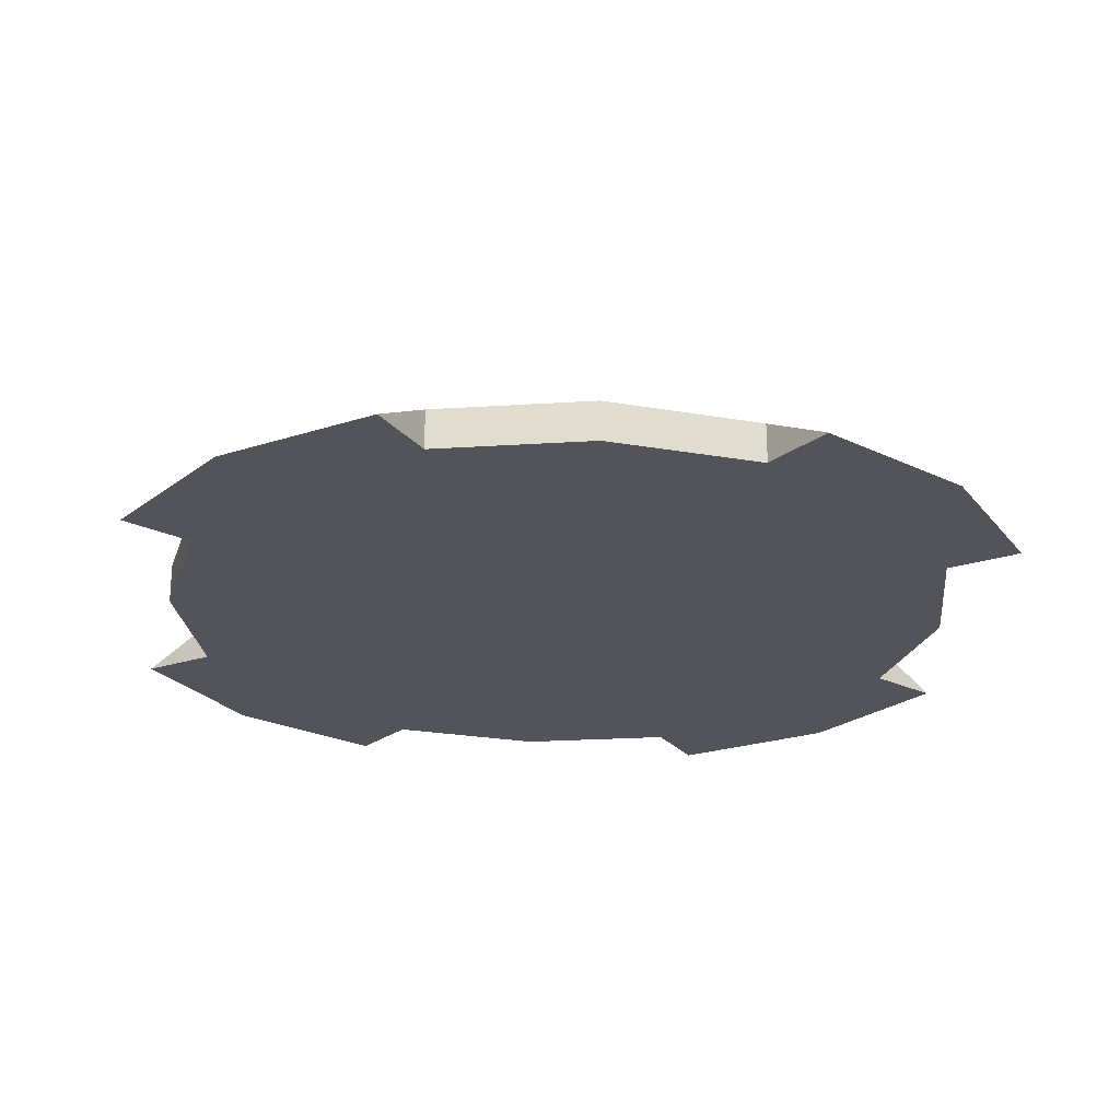
<metadata>
{"format":"obj","ext":"obj","renderer":"f3d","projection":"perspective","resolution":1024,"background":"white","views":[{"elev":-23.8,"azim":-95.1,"up":"+Y"}]}
</metadata>
<code>
g ZBrushPolyMesh3D
v -3.21e-06 -10.12 1.435
v 0.5492 -10.12 1.326
v 1.015 -10.12 1.015
v 1.326 -10.12 0.5492
v 1.435 -10.12 -3.5e-07
v 1.326 -10.12 -0.5492
v 1.015 -10.12 -1.015
v 0.5492 -10.12 -1.326
v 9.4e-07 -10.12 -1.435
v -0.5492 -10.12 -1.326
v -1.015 -10.12 -1.015
v -1.326 -10.12 -0.5492
v -1.435 -10.12 -5.3e-07
v -1.326 -10.12 0.5492
v -1.015 -10.12 1.015
v -0.5492 -10.12 1.326
v 0.5492 -10.31 1.326
v 1.015 -10.31 1.015
v 1.326 -10.31 0.5492
v 1.326 -10.31 -0.5492
v 1.015 -10.31 -1.015
v 0.5492 -10.31 -1.326
v -0.5492 -10.31 -1.326
v -1.015 -10.31 -1.015
v -1.326 -10.31 -0.5492
v -1.326 -10.31 0.5492
v -1.015 -10.31 1.015
v -0.5492 -10.31 1.326
v 0.5492 -10.49 1.326
v 0 -10.49 -0
v 0 -10.49 1.435
v 1.015 -10.49 1.015
v 1.326 -10.49 0.5492
v 1.435 -10.49 -0
v 1.326 -10.49 -0.5492
v 1.015 -10.49 -1.015
v 0.5492 -10.49 -1.326
v 0 -10.49 -1.435
v -0.5492 -10.49 -1.326
v -1.015 -10.49 -1.015
v -1.326 -10.49 -0.5492
v -1.435 -10.49 -0
v -1.326 -10.49 0.5492
v -1.015 -10.49 1.015
v -0.5492 -10.49 1.326
v 0.6971 -10.49 1.683
v 1.46e-06 -10.49 1.822
v 1.34e-06 -10.31 1.822
v 0.6971 -10.31 1.683
v 1.288 -10.49 1.288
v 1.288 -10.31 1.288
v 1.683 -10.49 0.6971
v 1.683 -10.31 0.6971
v 1.822 -10.49 -1.4e-06
v 1.822 -10.31 -1.67e-06
v 1.683 -10.49 -0.6971
v 1.683 -10.31 -0.6971
v 1.288 -10.49 -1.288
v 1.288 -10.31 -1.288
v 0.6971 -10.49 -1.683
v 0.6971 -10.31 -1.683
v 1.59e-06 -10.49 -1.822
v 1.82e-06 -10.31 -1.822
v -0.6971 -10.49 -1.683
v -0.6971 -10.31 -1.683
v -1.288 -10.49 -1.288
v -1.288 -10.31 -1.288
v -1.683 -10.49 -0.6971
v -1.683 -10.31 -0.6971
v -1.822 -10.49 -2.15e-06
v -1.822 -10.31 1.4e-06
v -1.683 -10.49 0.6971
v -1.683 -10.31 0.6971
v -1.288 -10.49 1.288
v -1.288 -10.31 1.288
v -0.6971 -10.49 1.683
v -0.6971 -10.31 1.683
v 0.4803 -10.05 1.159
v 7e-08 -10.05 1.255
v 0.8874 -10.05 0.8874
v 1.159 -10.05 0.4803
v 1.255 -10.05 4.1e-07
v 1.159 -10.05 -0.4803
v 0.8874 -10.05 -0.8874
v 0.4803 -10.05 -1.159
v 1.87e-06 -10.05 -1.255
v -0.4803 -10.05 -1.159
v -0.8874 -10.05 -0.8874
v -1.159 -10.05 -0.4803
v -1.255 -10.05 3.58e-06
v -1.159 -10.05 0.4803
v -0.8874 -10.05 0.8874
v -0.4803 -10.05 1.159
v 0.4615 -10.05 1.114
v -1.53e-06 -10.05 1.206
v 0.8528 -10.05 0.8528
v 1.114 -10.05 0.4615
v 1.206 -10.05 2.92e-06
v 1.114 -10.05 -0.4615
v 0.8528 -10.05 -0.8528
v 0.4615 -10.05 -1.114
v -3.01e-06 -10.05 -1.206
v -0.4615 -10.05 -1.114
v -0.8528 -10.05 -0.8528
v -1.114 -10.05 -0.4615
v -1.206 -10.05 -5.7e-07
v -1.114 -10.05 0.4615
v -0.8528 -10.05 0.8528
v -0.4615 -10.05 1.114
v 0.4418 -10.05 1.066
v -1.12e-06 -10.05 1.154
v 0.8163 -10.05 0.8163
v 1.066 -10.05 0.4418
v 1.154 -10.05 -1.38e-06
v 1.066 -10.05 -0.4418
v 0.8163 -10.05 -0.8163
v 0.4418 -10.05 -1.066
v -4.3e-07 -10.05 -1.154
v -0.4418 -10.05 -1.066
v -0.8163 -10.05 -0.8163
v -1.066 -10.05 -0.4418
v -1.154 -10.05 1.25e-06
v -1.066 -10.05 0.4418
v -0.8163 -10.05 0.8163
v -0.4418 -10.05 1.066
v 0.4229 -10.05 1.021
v 1.18e-06 -10.05 1.105
v 0.7815 -10.05 0.7815
v 1.021 -10.05 0.4229
v 1.105 -10.05 5.3e-07
v 1.021 -10.05 -0.4229
v 0.7815 -10.05 -0.7815
v 0.4229 -10.05 -1.021
v 1.77e-06 -10.05 -1.105
v -0.4229 -10.05 -1.021
v -0.7815 -10.05 -0.7815
v -1.021 -10.05 -0.4229
v -1.105 -10.05 1e-06
v -1.021 -10.05 0.4229
v -0.7815 -10.05 0.7815
v -0.4229 -10.05 1.021
v 0 -10.21 -0
v 0.4229 -10.21 1.021
v -4.3e-07 -10.21 1.105
v 0.7815 -10.21 0.7815
v 1.021 -10.21 0.4229
v 1.105 -10.21 -3.24e-06
v 1.021 -10.21 -0.4229
v 0.7815 -10.21 -0.7815
v 0.4229 -10.21 -1.021
v -1.55e-06 -10.21 -1.105
v -0.4229 -10.21 -1.021
v -0.7815 -10.21 -0.7815
v -1.021 -10.21 -0.4229
v -1.105 -10.21 1.4e-06
v -1.021 -10.21 0.4229
v -0.7815 -10.21 0.7815
v -0.4229 -10.21 1.021
v 2.19e-06 -10.03 1.154
v 0.4418 -10.03 1.066
v 0.4615 -10.03 1.114
v 1.54e-06 -10.03 1.206
v 0.8163 -10.03 0.8163
v 0.8528 -10.03 0.8528
v 1.066 -10.03 0.4418
v 1.114 -10.03 0.4615
v 1.154 -10.03 1.9e-07
v 1.206 -10.03 -2.11e-06
v 1.066 -10.03 -0.4418
v 1.114 -10.03 -0.4615
v 0.8163 -10.03 -0.8163
v 0.8528 -10.03 -0.8528
v 0.4418 -10.03 -1.066
v 0.4615 -10.03 -1.114
v -1.24e-06 -10.03 -1.154
v -3.6e-07 -10.03 -1.206
v -0.4418 -10.03 -1.066
v -0.4615 -10.03 -1.114
v -0.8163 -10.03 -0.8163
v -0.8528 -10.03 -0.8528
v -1.066 -10.03 -0.4418
v -1.114 -10.03 -0.4615
v -1.154 -10.03 -3.65e-06
v -1.206 -10.03 -1e-08
v -1.066 -10.03 0.4418
v -1.114 -10.03 0.4615
v -0.8163 -10.03 0.8163
v -0.8528 -10.03 0.8528
v -0.4418 -10.03 1.066
v -0.4615 -10.03 1.114
v 1.539 -10.49 1.539
v 0.8902 -10.49 1.972
v 1.972 -10.49 0.8902
v 1.539 -10.49 -1.539
v 1.972 -10.49 -0.8902
v 0.8902 -10.49 -1.972
v -1.539 -10.49 -1.539
v -0.8902 -10.49 -1.972
v -1.972 -10.49 -0.8902
v -1.539 -10.49 1.539
v -1.972 -10.49 0.8902
v -0.8902 -10.49 1.972
v -2.53e-06 -10.16 1.515
v 1.83e-06 -10.27 1.742
v 0.5796 -10.27 1.626
v 0.493 -10.16 1.417
v 1.742 -10.27 -1.21e-06
v 1.515 -10.16 1.65e-06
v 1.417 -10.16 0.493
v 1.626 -10.27 0.5796
v 1.626 -10.27 -0.5796
v 1.417 -10.16 -0.493
v 1.13e-06 -10.27 -1.742
v 2.01e-06 -10.16 -1.515
v 0.493 -10.16 -1.417
v 0.5796 -10.27 -1.626
v -0.5796 -10.27 -1.626
v -0.493 -10.16 -1.417
v -1.742 -10.27 3.12e-06
v -1.515 -10.16 -1.99e-06
v -1.417 -10.16 -0.493
v -1.626 -10.27 -0.5796
v -1.626 -10.27 0.5796
v -1.417 -10.16 0.493
v -0.493 -10.16 1.417
v -0.5796 -10.27 1.626
v -2.35e-06 -10.21 1.493
v 0.4887 -10.21 1.395
v 0.5753 -10.31 1.605
v 1.79e-06 -10.31 1.72
v 1.72 -10.31 -3e-08
v 1.605 -10.31 0.5753
v 1.395 -10.21 0.4887
v 1.493 -10.21 6.5e-07
v 1.395 -10.21 -0.4887
v 1.605 -10.31 -0.5753
v -6.1e-07 -10.31 -1.72
v 0.5753 -10.31 -1.605
v 0.4887 -10.21 -1.395
v -2.4e-06 -10.21 -1.493
v -0.4887 -10.21 -1.395
v -0.5753 -10.31 -1.605
v -1.72 -10.31 2.56e-06
v -1.605 -10.31 -0.5753
v -1.395 -10.21 -0.4887
v -1.493 -10.21 5.4e-07
v -1.395 -10.21 0.4887
v -1.605 -10.31 0.5753
v -0.5753 -10.31 1.605
v -0.4887 -10.21 1.395
v 9.315e-05 -9.924 -0.004176
v 9.271e-05 -9.989 1.062
v 0.408 -9.989 0.981
v 0.7539 -9.989 0.7498
v 0.985 -9.989 0.4039
v 1.066 -9.989 -0.004179
v 0.985 -9.989 -0.4122
v 0.7539 -9.989 -0.7582
v 0.408 -9.989 -0.9893
v 8.931e-05 -9.989 -1.07
v -0.408 -9.989 -0.9893
v -0.7539 -9.989 -0.7582
v -0.985 -9.989 -0.4122
v -1.066 -9.989 -0.004176
v -0.985 -9.989 0.4039
v -0.7539 -9.989 0.7498
v -0.408 -9.989 0.981
v 9.038e-05 -10.21 1.062
v 0.408 -10.21 0.981
v 0.7539 -10.21 0.7498
v 0.985 -10.21 0.4039
v 1.066 -10.21 -0.004177
v 0.985 -10.21 -0.4122
v 0.7539 -10.21 -0.7582
v 0.408 -10.21 -0.9893
v 9.181e-05 -10.21 -1.07
v -0.408 -10.21 -0.9893
v -0.7539 -10.21 -0.7582
v -0.985 -10.21 -0.4122
v -1.066 -10.21 -0.004177
v -0.985 -10.21 0.4039
v -0.7539 -10.21 0.7498
v -0.408 -10.21 0.981
v 9.2e-05 -10.21 -0.004176
v 0.3647 -9.924 0.8765
v 0.6739 -9.924 0.6698
v 0.8805 -9.924 0.3606
v 0.8806 -9.924 -0.3689
v 0.6739 -9.924 -0.6782
v 0.3647 -9.924 -0.8848
v -0.3647 -9.924 -0.8848
v -0.6739 -9.924 -0.6782
v -0.8805 -9.924 -0.369
v -0.8805 -9.924 0.3606
v -0.6739 -9.924 0.6698
v -0.3647 -9.924 0.8765
v 0.1174 -9.924 0.2792
v 0.2169 -9.924 0.2127
v 0.2834 -9.924 0.1132
v 0.2834 -9.924 -0.1215
v 0.2169 -9.924 -0.221
v 0.1174 -9.924 -0.2875
v -0.1173 -9.924 -0.2875
v -0.2168 -9.924 -0.221
v -0.2833 -9.924 -0.1215
v -0.2833 -9.924 0.1132
v -0.2168 -9.924 0.2127
v -0.1173 -9.924 0.2792
v 0.09493 -9.924 0.2249
v 9.409e-05 -9.924 0.2438
v 0.1754 -9.924 0.1711
v 0.2291 -9.924 0.0907
v 0.248 -9.924 -0.004174
v 0.2291 -9.924 -0.09905
v 0.1754 -9.924 -0.1795
v 0.09492 -9.924 -0.2332
v 9.625e-05 -9.924 -0.2521
v -0.09478 -9.924 -0.2332
v -0.1752 -9.924 -0.1795
v -0.229 -9.924 -0.09905
v -0.2478 -9.924 -0.004175
v -0.229 -9.924 0.0907
v -0.1752 -9.924 0.1711
v -0.09478 -9.924 0.2249
v 1.053 -9.989 -0.06864
v 1.053 -10.21 -0.06864
v -1.053 -9.989 -0.06864
v -1.053 -10.21 -0.06864
v 0.1557 -10.21 -0.06864
v 0.06454 -10.21 -0.06864
v 0.02678 -10.21 -0.06864
v 9.2e-05 -10.21 -0.06864
v -0.02661 -10.21 -0.06864
v -0.06437 -10.21 -0.06864
v -0.1555 -10.21 -0.06864
v 0.9403 -9.924 -0.06864
v -0.9403 -9.924 -0.06864
v 0.2939 -9.924 -0.06864
v -0.2938 -9.924 -0.06864
v 0.2351 -9.924 -0.06864
v 0.1557 -9.924 -0.06864
v 0.06454 -9.924 -0.06864
v 0.02678 -9.924 -0.06864
v 9.075e-05 -9.924 -0.06864
v -0.02661 -9.924 -0.06864
v -0.06437 -9.924 -0.06864
v -0.1555 -9.924 -0.06864
v -0.235 -9.924 -0.06864
v 1.055 -9.989 0.05124
v 1.055 -10.21 0.05125
v -1.055 -9.989 0.05125
v -1.055 -10.21 0.05124
v 0.02304 -10.21 0.05125
v 9.2e-05 -10.21 0.05125
v 0.0555 -10.21 0.05125
v 0.1339 -10.21 0.05125
v -0.1337 -10.21 0.05125
v -0.05533 -10.21 0.05125
v -0.02286 -10.21 0.05125
v 0.9421 -9.924 0.05125
v -0.9421 -9.924 0.05125
v 0.2957 -9.924 0.05125
v -0.2956 -9.924 0.05124
v 9.5e-05 -9.924 0.05125
v 0.02304 -9.924 0.05125
v 0.0555 -9.924 0.05125
v 0.1339 -9.924 0.05125
v 0.2369 -9.924 0.05125
v -0.2368 -9.924 0.05125
v -0.1337 -9.924 0.05125
v -0.05533 -9.924 0.05125
v -0.02286 -9.924 0.05125
v -0.06189 -9.989 -1.058
v -0.0619 -10.21 -1.058
v -0.0619 -9.989 1.05
v -0.06189 -10.21 1.05
v -0.06189 -10.21 -0.1538
v -0.06189 -10.21 -0.06864
v -0.06189 -10.21 -0.004176
v -0.06189 -10.21 -0.02985
v -0.06189 -10.21 0.0215
v -0.06189 -10.21 0.05781
v -0.06189 -10.21 0.05125
v -0.06189 -10.21 0.1455
v -0.0619 -9.924 -0.945
v -0.0619 -9.924 0.9367
v -0.0619 -9.924 -0.2985
v -0.06189 -9.924 0.2902
v -0.06189 -9.924 -0.2398
v -0.0619 -9.924 -0.1538
v -0.06189 -9.924 -0.06864
v -0.06189 -9.924 -0.004177
v -0.06189 -9.924 -0.02985
v -0.06189 -9.924 0.0215
v -0.06189 -9.924 0.05125
v -0.06189 -9.924 0.05781
v -0.06189 -9.924 0.1455
v -0.06189 -9.924 0.2314
v -0.06189 -10.21 -0.06616
v -0.06189 -9.924 -0.06616
v 0.05254 -9.989 1.052
v 0.05254 -10.21 1.052
v 0.05254 -9.989 -1.06
v 0.05254 -10.21 -1.06
v 0.05254 -10.21 0.1225
v 0.05254 -10.21 0.05125
v 0.05254 -10.21 -0.004176
v 0.05254 -10.21 0.01755
v 0.05254 -10.21 -0.02591
v 0.05254 -10.21 -0.1309
v 0.05254 -10.21 -0.06864
v 0.05254 -9.924 0.9386
v 0.05254 -9.924 -0.9469
v 0.05255 -9.924 0.2921
v 0.05254 -9.924 -0.3004
v 0.05254 -9.924 0.2333
v 0.05254 -9.924 0.1225
v 0.05254 -9.924 0.05125
v 0.05254 -9.924 -0.004177
v 0.05254 -9.924 0.01755
v 0.05254 -9.924 -0.02591
v 0.05254 -9.924 -0.06864
v 0.05254 -9.924 -0.1309
v 0.05254 -9.924 -0.2417
v 0.05254 -10.21 -0.05664
v 0.05254 -9.924 -0.05664
v 0.05254 -10.21 0.04829
v 0.05254 -9.924 0.04828
v 9.245e-05 -9.966 0.3025
v 0.05254 -9.966 0.2921
v 0.3067 -9.966 -0.004178
v 0.2939 -9.966 -0.06864
v 9.574e-05 -9.966 -0.3109
v -0.0619 -9.966 -0.2985
v -0.3066 -9.966 -0.004179
v -0.2956 -9.966 0.05125
v 9.483e-05 -9.966 0.2437
v 0.05254 -9.966 0.2333
v 0.09493 -9.966 0.2249
v 0.1754 -9.966 0.1711
v 0.2169 -9.966 0.2127
v 0.1174 -9.966 0.2792
v 0.2291 -9.966 0.0907
v 0.2834 -9.966 0.1132
v 0.2369 -9.966 0.05125
v 0.2957 -9.966 0.05124
v 0.248 -9.966 -0.004175
v 0.2351 -9.966 -0.06864
v 0.2291 -9.966 -0.09905
v 0.1754 -9.966 -0.1795
v 0.2169 -9.966 -0.221
v 0.2834 -9.966 -0.1215
v 0.09493 -9.966 -0.2332
v 0.1174 -9.966 -0.2875
v 0.05254 -9.966 -0.2417
v 0.05254 -9.966 -0.3004
v 9.521e-05 -9.966 -0.2521
v -0.0619 -9.966 -0.2398
v -0.09478 -9.966 -0.2332
v -0.1752 -9.966 -0.1795
v -0.2168 -9.966 -0.221
v -0.1173 -9.966 -0.2875
v -0.229 -9.966 -0.09905
v -0.2833 -9.966 -0.1215
v -0.235 -9.966 -0.06864
v -0.2938 -9.966 -0.06864
v -0.2478 -9.966 -0.004178
v -0.2368 -9.966 0.05125
v -0.229 -9.966 0.0907
v -0.1752 -9.966 0.1711
v -0.2168 -9.966 0.2127
v -0.2833 -9.966 0.1132
v -0.09478 -9.966 0.2249
v -0.1173 -9.966 0.2792
v -0.06189 -9.966 0.2314
v -0.0619 -9.966 0.2902
f 2 17 18 3
f 3 18 19 4
f 6 20 21 7
f 7 21 22 8
f 10 23 24 11
f 11 24 25 12
f 14 26 27 15
f 15 27 28 16
f 31 30 29
f 29 30 32
f 32 30 33
f 33 30 34
f 34 30 35
f 35 30 36
f 36 30 37
f 37 30 38
f 38 30 39
f 39 30 40
f 40 30 41
f 41 30 42
f 42 30 43
f 43 30 44
f 44 30 45
f 45 30 31
f 49 48 47 46
f 31 29 46 47
f 29 32 50 46
f 18 17 49 51
f 32 33 52 50
f 19 18 51 53
f 55 53 52 54
f 33 34 54 52
f 57 55 54 56
f 34 35 56 54
f 35 36 58 56
f 21 20 57 59
f 36 37 60 58
f 22 21 59 61
f 63 61 60 62
f 37 38 62 60
f 65 63 62 64
f 38 39 64 62
f 39 40 66 64
f 24 23 65 67
f 40 41 68 66
f 25 24 67 69
f 71 69 68 70
f 41 42 70 68
f 73 71 70 72
f 42 43 72 70
f 43 44 74 72
f 27 26 73 75
f 44 45 76 74
f 28 27 75 77
f 48 77 76 47
f 45 31 47 76
f 49 17 2
f 19 53 4
f 57 20 6
f 22 61 8
f 65 23 10
f 25 69 12
f 73 26 14
f 28 77 16
f 1 2 78 79
f 2 3 80 78
f 3 4 81 80
f 4 5 82 81
f 5 6 83 82
f 6 7 84 83
f 7 8 85 84
f 8 9 86 85
f 9 10 87 86
f 10 11 88 87
f 11 12 89 88
f 12 13 90 89
f 13 14 91 90
f 14 15 92 91
f 15 16 93 92
f 16 1 79 93
f 79 78 94 95
f 78 80 96 94
f 80 81 97 96
f 81 82 98 97
f 82 83 99 98
f 83 84 100 99
f 84 85 101 100
f 85 86 102 101
f 86 87 103 102
f 87 88 104 103
f 88 89 105 104
f 89 90 106 105
f 90 91 107 106
f 91 92 108 107
f 92 93 109 108
f 93 79 95 109
f 111 110 126 127
f 110 112 128 126
f 112 113 129 128
f 113 114 130 129
f 114 115 131 130
f 115 116 132 131
f 116 117 133 132
f 117 118 134 133
f 118 119 135 134
f 119 120 136 135
f 120 121 137 136
f 121 122 138 137
f 122 123 139 138
f 123 124 140 139
f 124 125 141 140
f 125 111 127 141
f 144 143 142
f 127 126 143 144
f 143 145 142
f 126 128 145 143
f 145 146 142
f 128 129 146 145
f 146 147 142
f 129 130 147 146
f 147 148 142
f 130 131 148 147
f 148 149 142
f 131 132 149 148
f 149 150 142
f 132 133 150 149
f 150 151 142
f 133 134 151 150
f 151 152 142
f 134 135 152 151
f 152 153 142
f 135 136 153 152
f 153 154 142
f 136 137 154 153
f 154 155 142
f 137 138 155 154
f 155 156 142
f 138 139 156 155
f 156 157 142
f 139 140 157 156
f 157 158 142
f 140 141 158 157
f 158 144 142
f 141 127 144 158
f 162 161 160 159
f 110 111 159 160
f 95 94 161 162
f 161 164 163 160
f 112 110 160 163
f 94 96 164 161
f 164 166 165 163
f 113 112 163 165
f 96 97 166 164
f 166 168 167 165
f 114 113 165 167
f 97 98 168 166
f 168 170 169 167
f 115 114 167 169
f 98 99 170 168
f 170 172 171 169
f 116 115 169 171
f 99 100 172 170
f 172 174 173 171
f 117 116 171 173
f 100 101 174 172
f 174 176 175 173
f 118 117 173 175
f 101 102 176 174
f 176 178 177 175
f 119 118 175 177
f 102 103 178 176
f 178 180 179 177
f 120 119 177 179
f 103 104 180 178
f 180 182 181 179
f 121 120 179 181
f 104 105 182 180
f 182 184 183 181
f 122 121 181 183
f 105 106 184 182
f 184 186 185 183
f 123 122 183 185
f 106 107 186 184
f 186 188 187 185
f 124 123 185 187
f 107 108 188 186
f 188 190 189 187
f 125 124 187 189
f 108 109 190 188
f 190 162 159 189
f 111 125 189 159
f 109 95 162 190
f 72 74 200 201
f 46 50 191 192
f 49 46 192
f 51 49 192 191
f 75 73 201 200
f 52 53 193
f 50 52 193 191
f 53 51 191 193
f 76 77 202
f 56 58 194 195
f 57 56 195
f 59 57 195 194
f 77 75 200 202
f 60 61 196
f 58 60 196 194
f 61 59 194 196
f 74 76 202 200
f 64 66 197 198
f 65 64 198
f 67 65 198 197
f 73 72 201
f 68 69 199
f 66 68 199 197
f 69 67 197 199
f 49 2 206 205
f 206 2 1 203
f 49 205 204 48
f 4 53 210 209
f 210 53 55 207
f 4 209 208 5
f 57 6 212 211
f 212 6 5 208
f 57 211 207 55
f 8 61 216 215
f 216 61 63 213
f 8 215 214 9
f 65 10 218 217
f 218 10 9 214
f 65 217 213 63
f 12 69 222 221
f 222 69 71 219
f 12 221 220 13
f 73 14 224 223
f 224 14 13 220
f 73 223 219 71
f 16 77 226 225
f 226 77 48 204
f 16 225 203 1
f 230 229 228 227
f 206 203 227 228
f 205 206 228 229
f 204 205 229 230
f 234 233 232 231
f 210 207 231 232
f 209 210 232 233
f 208 209 233 234
f 231 236 235 234
f 212 208 234 235
f 211 212 235 236
f 207 211 236 231
f 240 239 238 237
f 216 213 237 238
f 215 216 238 239
f 214 215 239 240
f 237 242 241 240
f 218 214 240 241
f 217 218 241 242
f 213 217 242 237
f 246 245 244 243
f 222 219 243 244
f 221 222 244 245
f 220 221 245 246
f 243 248 247 246
f 224 220 246 247
f 223 224 247 248
f 219 223 248 243
f 227 250 249 230
f 226 204 230 249
f 225 226 249 250
f 203 225 250 227
f 253 401 402 269
f 253 269 270 254
f 254 270 271 255
f 256 349 350 272
f 257 325 326 273
f 257 273 274 258
f 258 274 275 259
f 260 403 404 276
f 261 373 374 277
f 261 277 278 262
f 262 278 279 263
f 264 327 328 280
f 265 351 352 281
f 265 281 282 266
f 266 282 283 267
f 252 375 376 268
f 353 405 402 268
f 269 405 406 355
f 270 355 356 271
f 356 408 407 272
f 272 407 409 329
f 273 329 330 274
f 330 411 410 275
f 276 404 410 331
f 333 377 374 276
f 277 377 378 334
f 278 334 335 279
f 335 380 379 280
f 280 379 381 357
f 357 383 382 282
f 282 382 384 283
f 268 376 384 359
f 253 254 286 285
f 254 255 287 286
f 255 349 360 287
f 257 258 289 288
f 258 259 290 289
f 259 403 413 290
f 261 262 292 291
f 262 263 293 292
f 263 327 337 293
f 265 266 295 294
f 266 267 296 295
f 267 375 386 296
f 285 286 298 297
f 286 287 299 298
f 287 360 362 299
f 288 289 301 300
f 289 290 302 301
f 290 413 415 302
f 291 292 304 303
f 292 293 305 304
f 293 337 339 305
f 294 295 307 306
f 295 296 308 307
f 296 386 388 308
f 310 416 417 365
f 366 418 417 309
f 312 367 366 311
f 313 419 420 367
f 341 421 419 313
f 315 342 341 314
f 316 423 422 342
f 343 423 424 317
f 317 389 390 345
f 346 391 390 318
f 320 347 346 319
f 321 392 393 347
f 370 394 392 321
f 323 396 395 370
f 324 397 396 323
f 372 397 398 310
f 325 256 272 326
f 327 263 279 328
f 329 273 326
f 329 409 425 330
f 331 411 425 284
f 331 284 332
f 332 284 333
f 284 399 378 333
f 334 399 380 335
f 328 279 335
f 325 257 288 336
f 336 288 300 338
f 340 314 341
f 342 426 421 341
f 251 426 422 343
f 344 251 343
f 345 251 344
f 345 391 400 251
f 347 393 400 346
f 347 320 348
f 349 255 271 350
f 351 264 280 352
f 354 284 353
f 284 427 406 353
f 355 427 408 356
f 350 271 356
f 357 281 352
f 358 383 381 284
f 358 284 359
f 359 284 354
f 351 265 294 361
f 361 294 306 363
f 365 251 364
f 365 418 428 251
f 367 420 428 366
f 367 312 368
f 369 322 370
f 251 394 395 371
f 372 251 371
f 364 251 372
f 373 260 276 374
f 375 267 283 376
f 377 277 374
f 333 276 332
f 377 333 378
f 277 334 278
f 380 284 379
f 335 280 328
f 379 284 381
f 280 357 352
f 383 358 382
f 357 282 281
f 382 358 359 384
f 376 283 384
f 268 359 354
f 373 261 291 385
f 385 291 303 387
f 389 318 390
f 317 345 344
f 391 345 390
f 346 318 319
f 392 251 393
f 321 347 348
f 394 251 392
f 370 321 369
f 396 371 395
f 323 370 322
f 397 372 371 396
f 397 324 398
f 372 310 364
f 399 334 378
f 399 284 380
f 391 346 400
f 393 251 400
f 383 357 381
f 394 370 395
f 401 252 268 402
f 403 259 275 404
f 405 269 402
f 353 268 354
f 405 353 406
f 269 355 270
f 408 284 407
f 356 272 350
f 407 284 409
f 272 329 326
f 411 331 410
f 330 275 274
f 404 275 410
f 276 331 332
f 401 253 285 412
f 412 285 297 414
f 416 309 417
f 310 365 364
f 418 365 417
f 366 309 311
f 419 251 420
f 313 367 368
f 421 251 419
f 341 313 340
f 423 343 422
f 316 342 315
f 423 316 424
f 343 317 344
f 409 284 425
f 411 330 425
f 426 251 421
f 426 342 422
f 427 355 406
f 427 284 408
f 418 366 428
f 420 251 428
f 252 401 430 429
f 412 414 430 401
f 256 325 432 431
f 336 338 432 325
f 260 373 434 433
f 385 387 434 373
f 264 351 436 435
f 361 363 436 351
f 429 430 438 437
f 416 310 437 438
f 442 441 440 439
f 311 309 439 440
f 297 298 441 442
f 441 444 443 440
f 312 311 440 443
f 298 299 444 441
f 444 446 445 443
f 368 312 443 445
f 299 362 446 444
f 431 432 448 447
f 340 313 447 448
f 452 451 450 449
f 315 314 449 450
f 300 301 451 452
f 451 454 453 450
f 316 315 450 453
f 301 302 454 451
f 454 456 455 453
f 424 316 453 455
f 302 415 456 454
f 433 434 458 457
f 389 317 457 458
f 462 461 460 459
f 319 318 459 460
f 303 304 461 462
f 461 464 463 460
f 320 319 460 463
f 304 305 464 461
f 464 466 465 463
f 348 320 463 465
f 305 339 466 464
f 435 436 468 467
f 369 321 467 468
f 472 471 470 469
f 323 322 469 470
f 306 307 471 472
f 471 474 473 470
f 324 323 470 473
f 307 308 474 471
f 474 476 475 473
f 398 324 473 475
f 308 388 476 474
f 327 264 435 466
f 339 337 327 466
f 432 452 449 448
f 314 340 448 449
f 338 300 452 432
f 466 435 467 465
f 321 348 465 467
f 349 256 431 446
f 362 360 349 446
f 446 431 447 445
f 313 368 445 447
f 436 472 469 468
f 322 369 468 469
f 363 306 472 436
f 375 252 429 476
f 388 386 375 476
f 434 462 459 458
f 318 389 458 459
f 387 303 462 434
f 476 429 437 475
f 310 398 475 437
f 403 260 433 456
f 415 413 403 456
f 430 442 439 438
f 309 416 438 439
f 414 297 442 430
f 456 433 457 455
f 317 424 455 457

</code>
